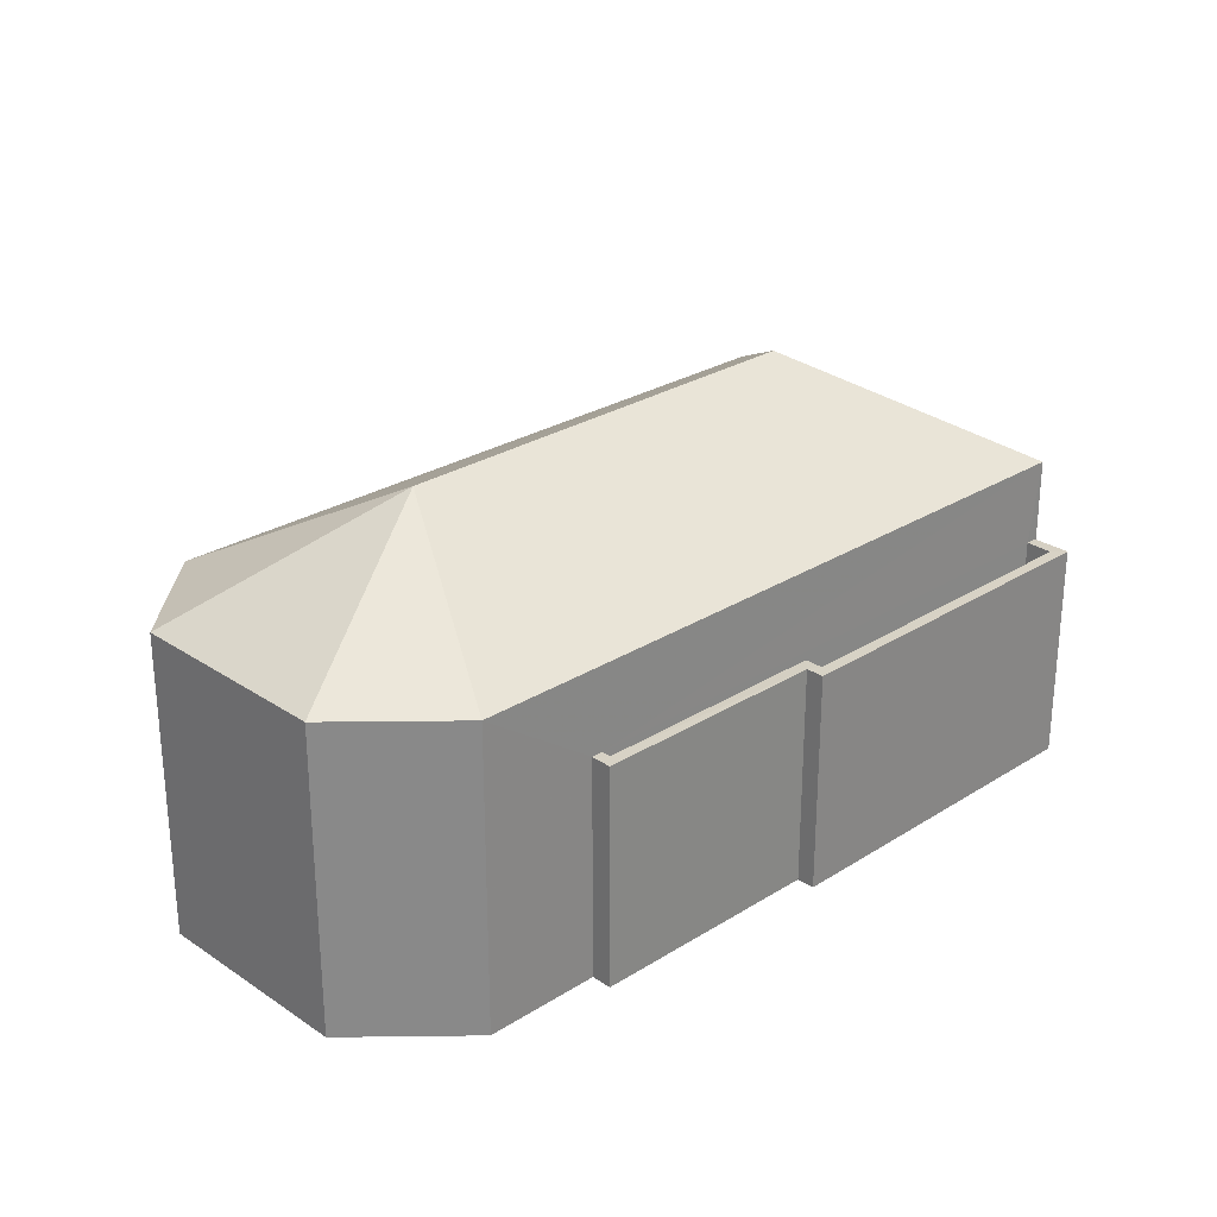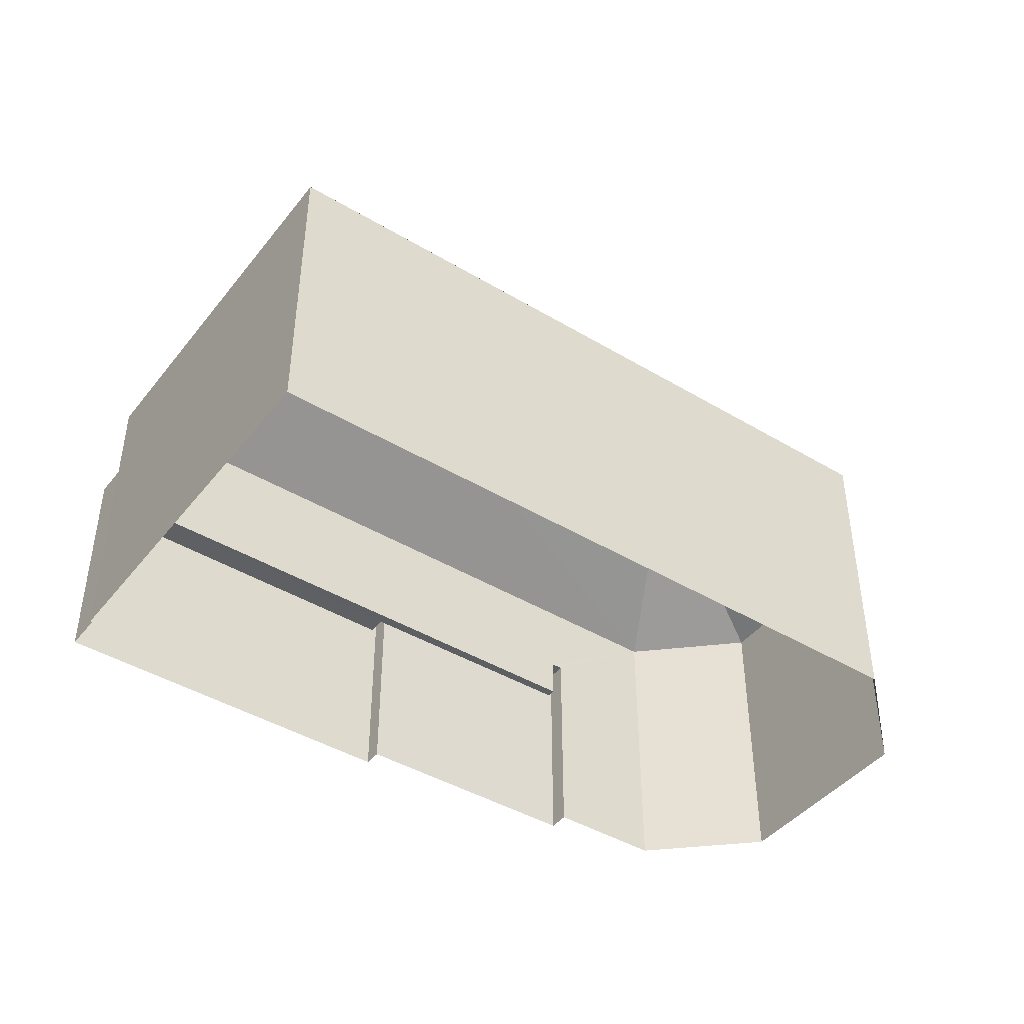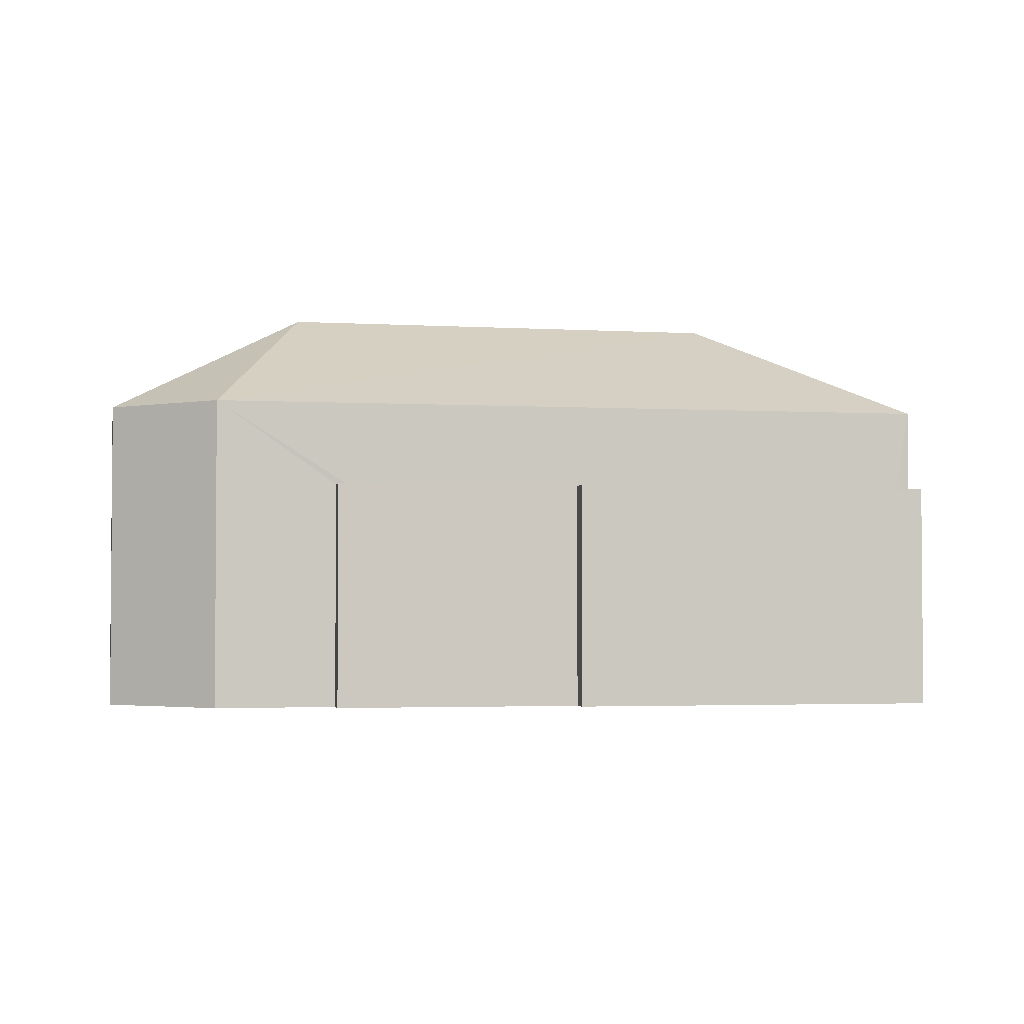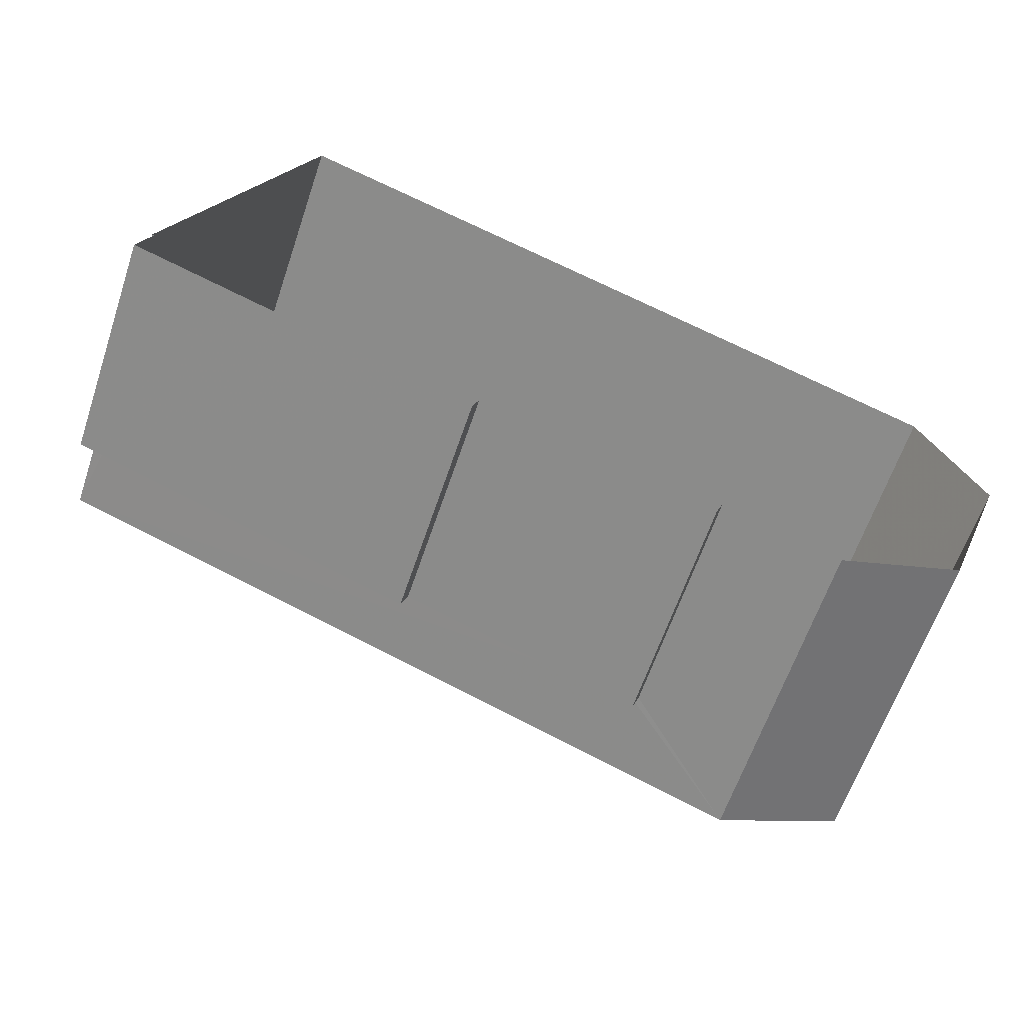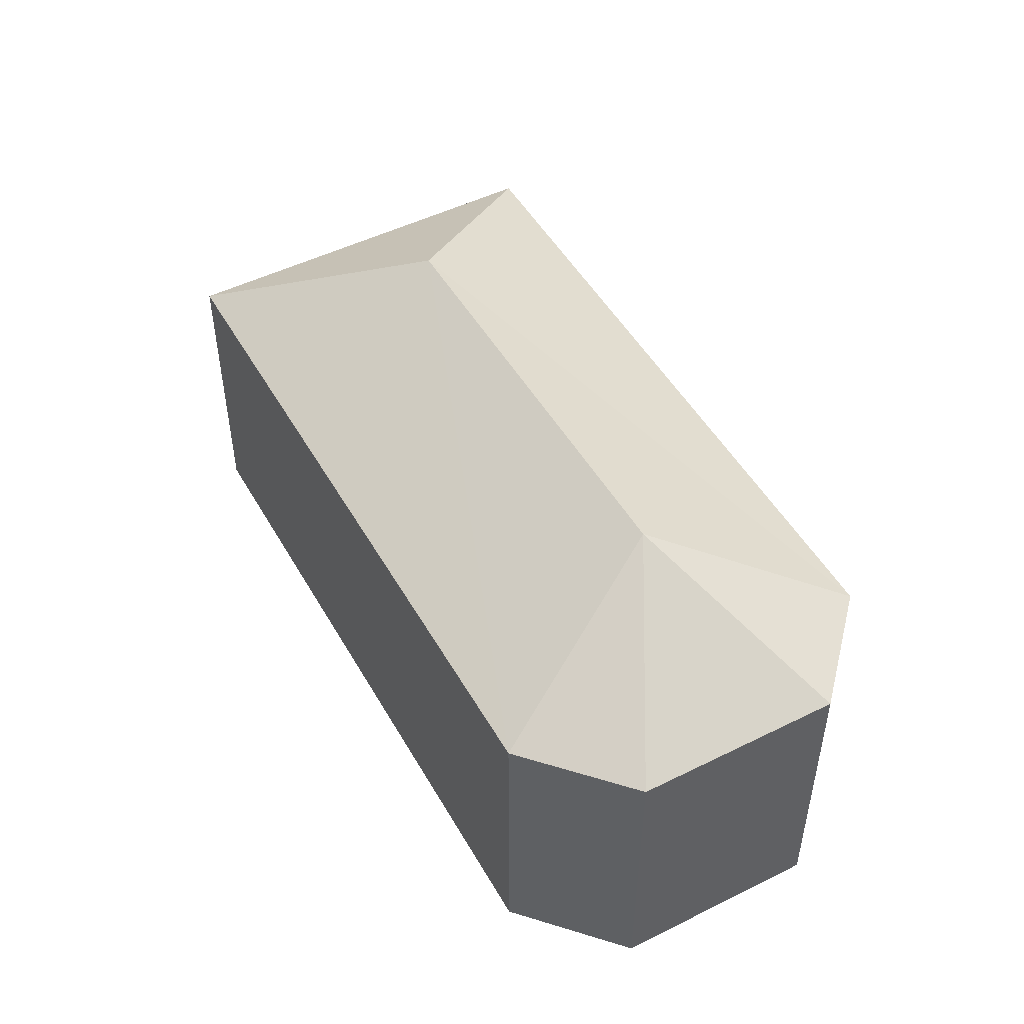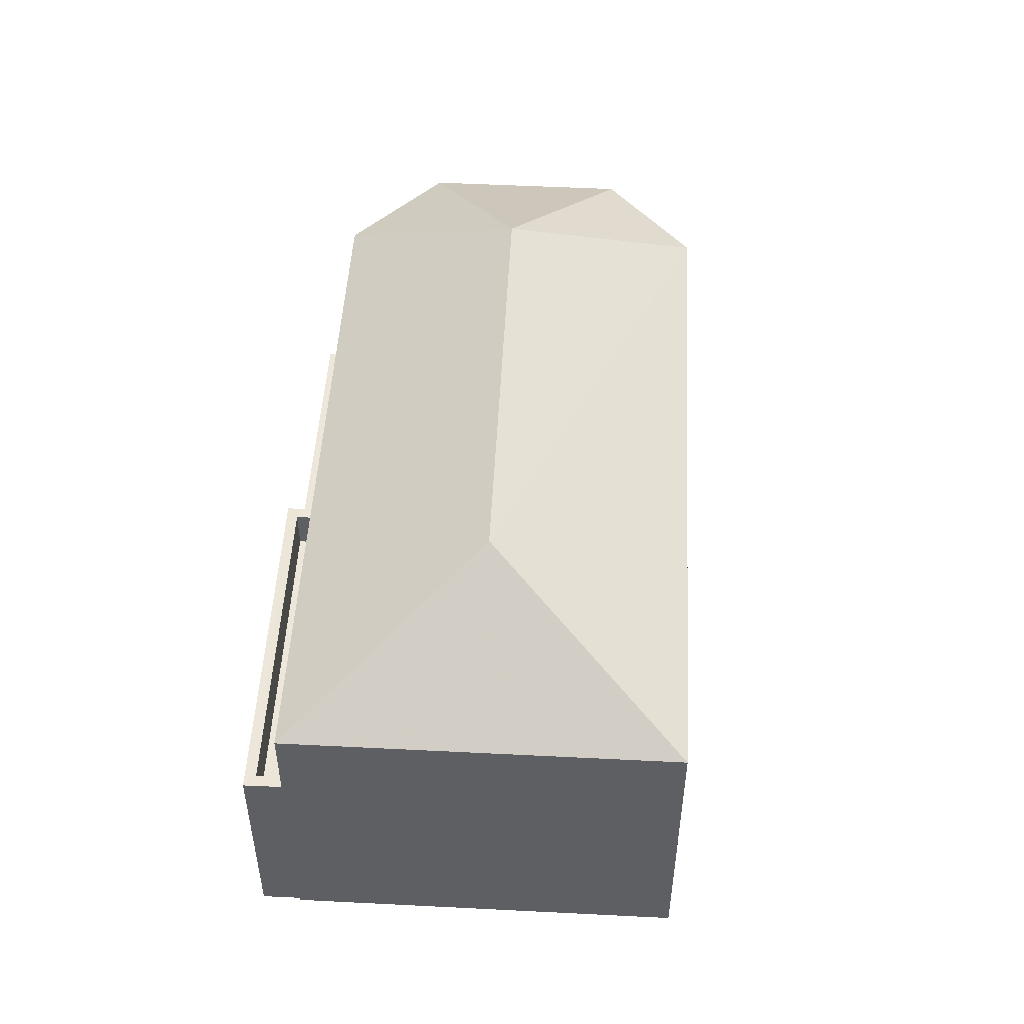
<metadata>
{"format":"obj","ext":"obj","renderer":"f3d","projection":"perspective","resolution":1024,"background":"white","views":[{"elev":27.0,"azim":-23.7,"up":"+Z"},{"elev":-43.4,"azim":165.2,"up":"+Z"},{"elev":-2.7,"azim":9.2,"up":"+Z"},{"elev":-62.1,"azim":161.4,"up":"+Y"},{"elev":49.4,"azim":-98.3,"up":"+Z"},{"elev":49.9,"azim":113.7,"up":"+Z"}]}
</metadata>
<code>
v -8.853e+04 -1.006e+05 2.338
v -8.853e+04 -1.006e+05 2.338
v -8.853e+04 -1.006e+05 2.337
v -8.855e+04 -1.006e+05 2.337
v -8.854e+04 -1.006e+05 2.339
v -8.854e+04 -1.006e+05 2.339
v -8.855e+04 -1.006e+05 2.338
v -8.853e+04 -1.006e+05 2.339
v -8.854e+04 -1.006e+05 2.339
v -8.855e+04 -1.006e+05 2.339
v -8.855e+04 -1.006e+05 2.339
v -8.854e+04 -1.006e+05 2.339
v -8.854e+04 -1.006e+05 11.09
v -8.853e+04 -1.006e+05 8.795
v -8.855e+04 -1.006e+05 8.796
v -8.854e+04 -1.006e+05 7.053
v -8.854e+04 -1.006e+05 7.053
v -8.854e+04 -1.006e+05 7.053
v -8.854e+04 -1.006e+05 7.053
v -8.853e+04 -1.006e+05 7.052
v -8.853e+04 -1.006e+05 7.052
v -8.853e+04 -1.006e+05 7.052
v -8.853e+04 -1.006e+05 7.052
v -8.854e+04 -1.006e+05 7.053
v -8.854e+04 -1.006e+05 7.053
v -8.854e+04 -1.006e+05 7.053
v -8.854e+04 -1.006e+05 7.053
v -8.854e+04 -1.006e+05 11.09
v -8.855e+04 -1.006e+05 8.798
v -8.855e+04 -1.006e+05 8.798
v -8.855e+04 -1.006e+05 8.797
v -8.854e+04 -1.006e+05 6.153
v -8.853e+04 -1.006e+05 6.152
v -8.854e+04 -1.006e+05 6.153
v -8.853e+04 -1.006e+05 6.152
v -8.854e+04 -1.006e+05 6.153
v -8.854e+04 -1.006e+05 6.153
v -8.853e+04 -1.006e+05 8.797
f 1 2 3
f 4 3 5
f 6 7 4
f 5 2 8
f 5 8 9
f 6 10 7
f 10 6 11
f 12 6 5
f 3 2 5
f 6 4 5
f 13 14 15
f 16 17 18
f 19 16 18
f 20 21 22
f 22 23 20
f 24 23 22
f 25 24 26
f 17 25 18
f 25 27 18
f 26 24 22
f 26 27 25
f 28 29 30
f 28 15 31
f 13 15 28
f 28 31 29
f 32 33 34
f 33 35 34
f 34 36 37
f 34 35 36
f 13 38 14
f 28 30 13
f 13 30 38
f 27 34 37
f 18 27 37
f 29 10 11
f 30 29 11
f 19 18 37
f 36 19 37
f 17 12 5
f 25 17 5
f 21 33 22
f 21 35 33
f 14 3 4
f 15 14 4
f 31 7 10
f 29 31 10
f 27 32 34
f 27 26 32
f 25 5 9
f 24 25 9
f 2 23 8
f 2 20 23
f 22 33 32
f 26 22 32
f 23 9 8
f 23 24 9
f 14 1 3
f 14 38 1
f 6 16 11
f 30 11 16
f 38 30 19
f 1 20 2
f 38 20 1
f 19 36 35
f 30 16 19
f 21 19 35
f 21 20 38
f 38 19 21
f 6 12 17
f 16 6 17
f 15 4 7
f 31 15 7

</code>
